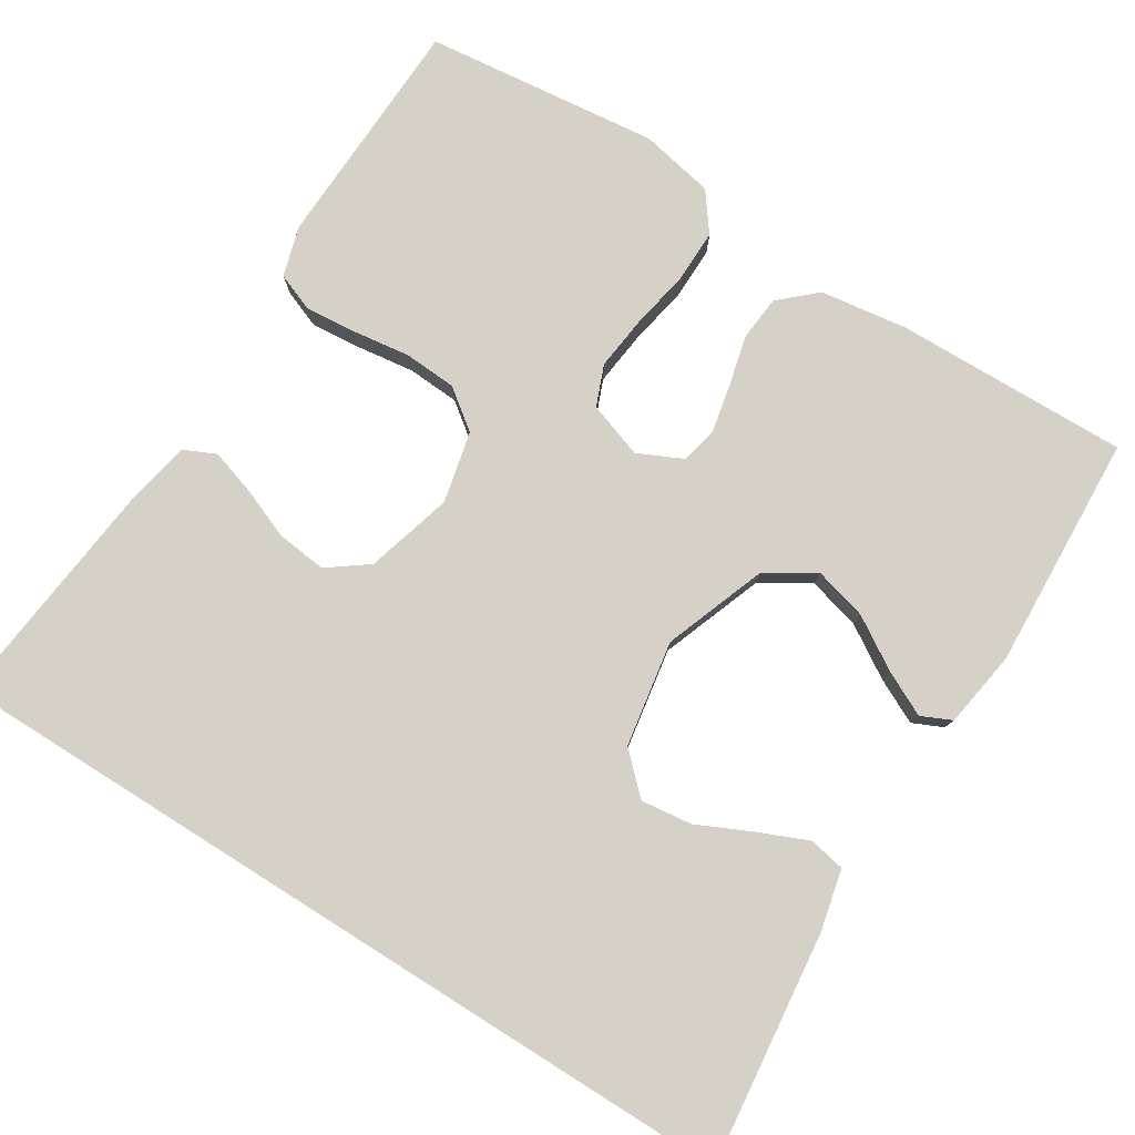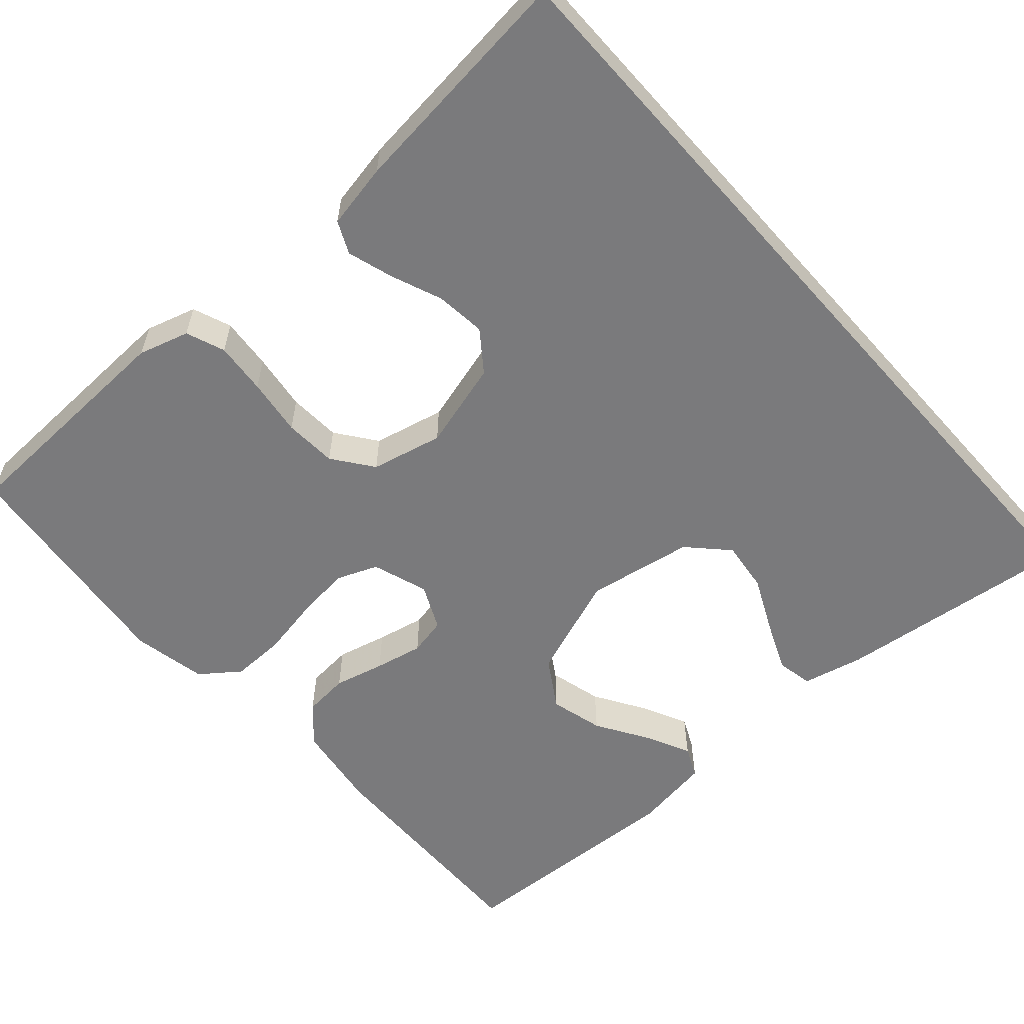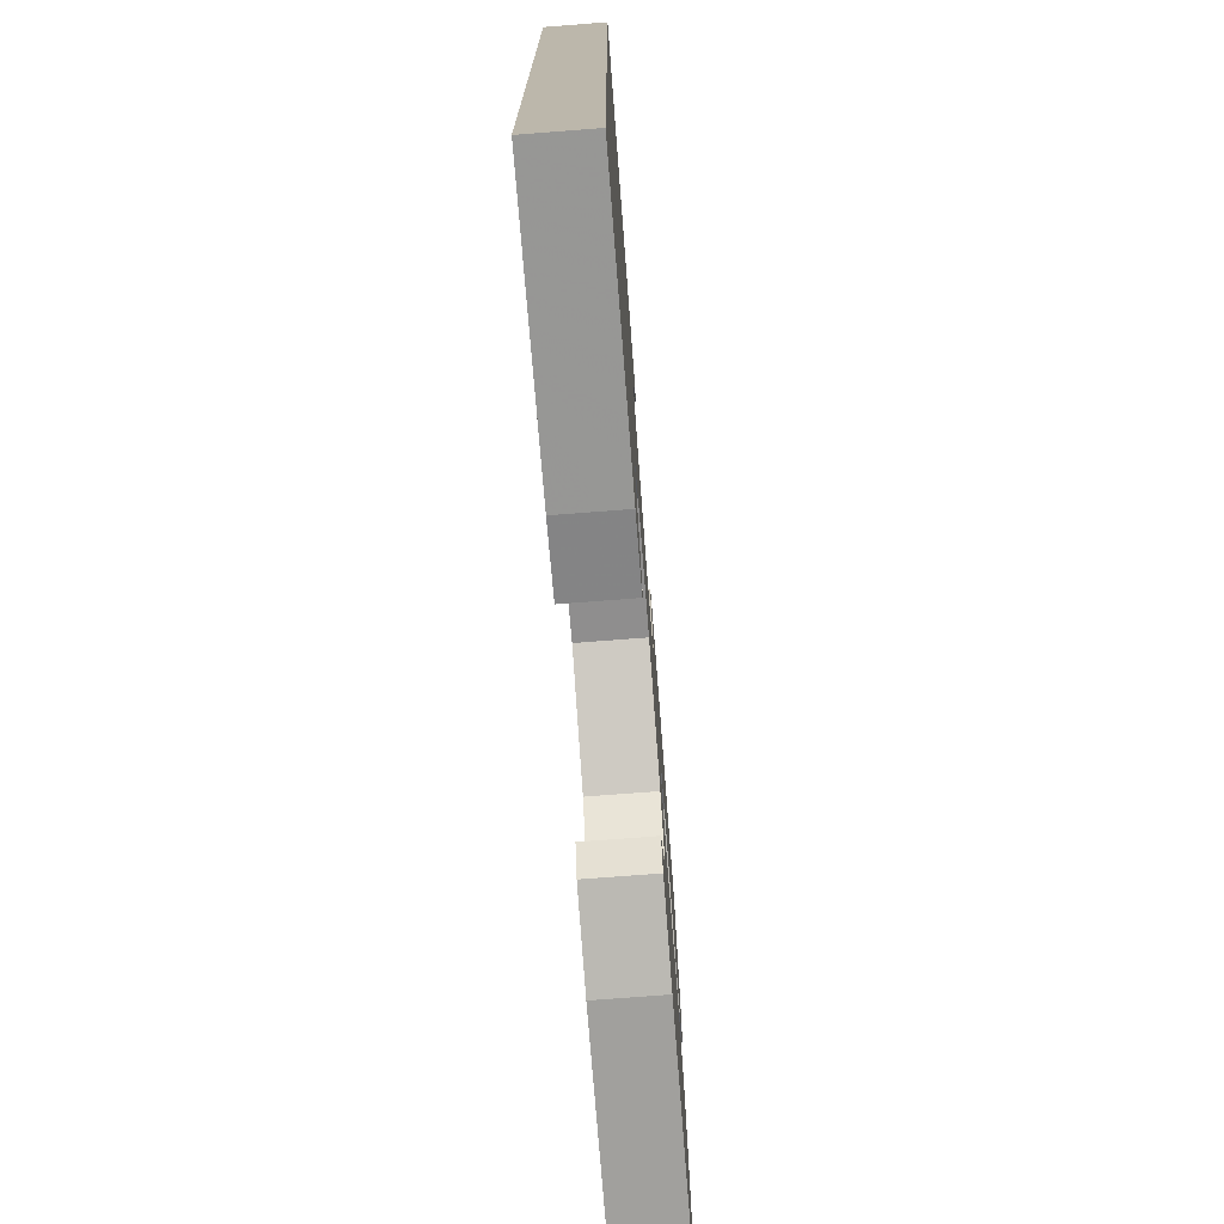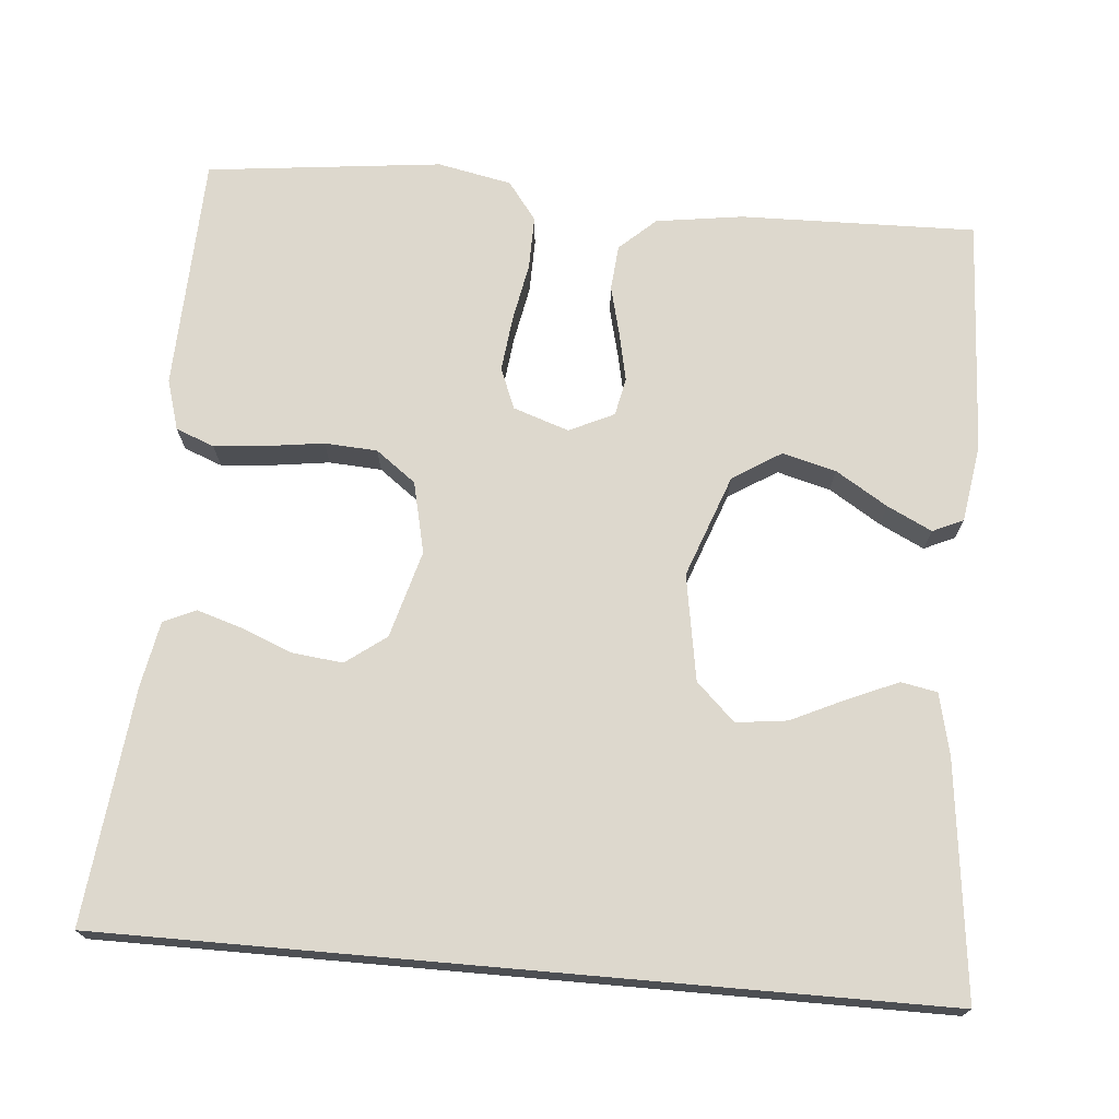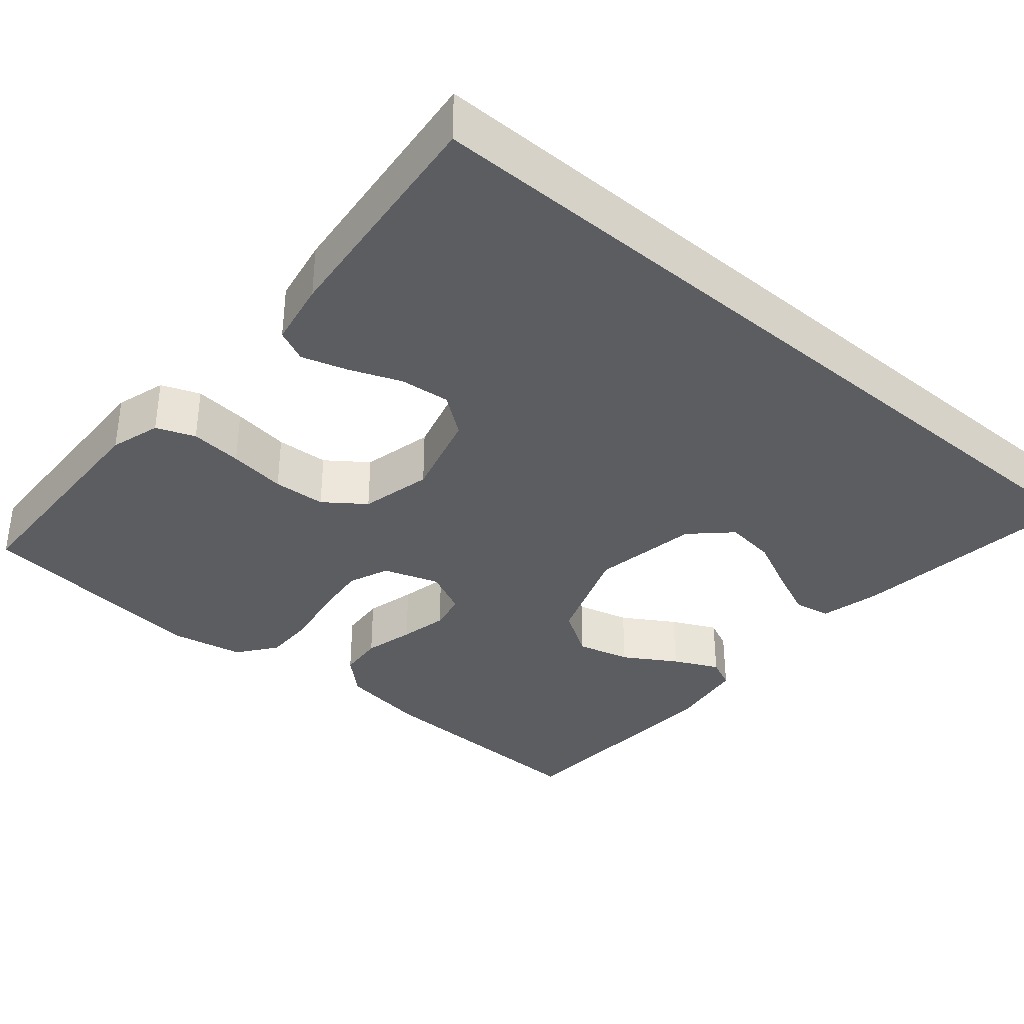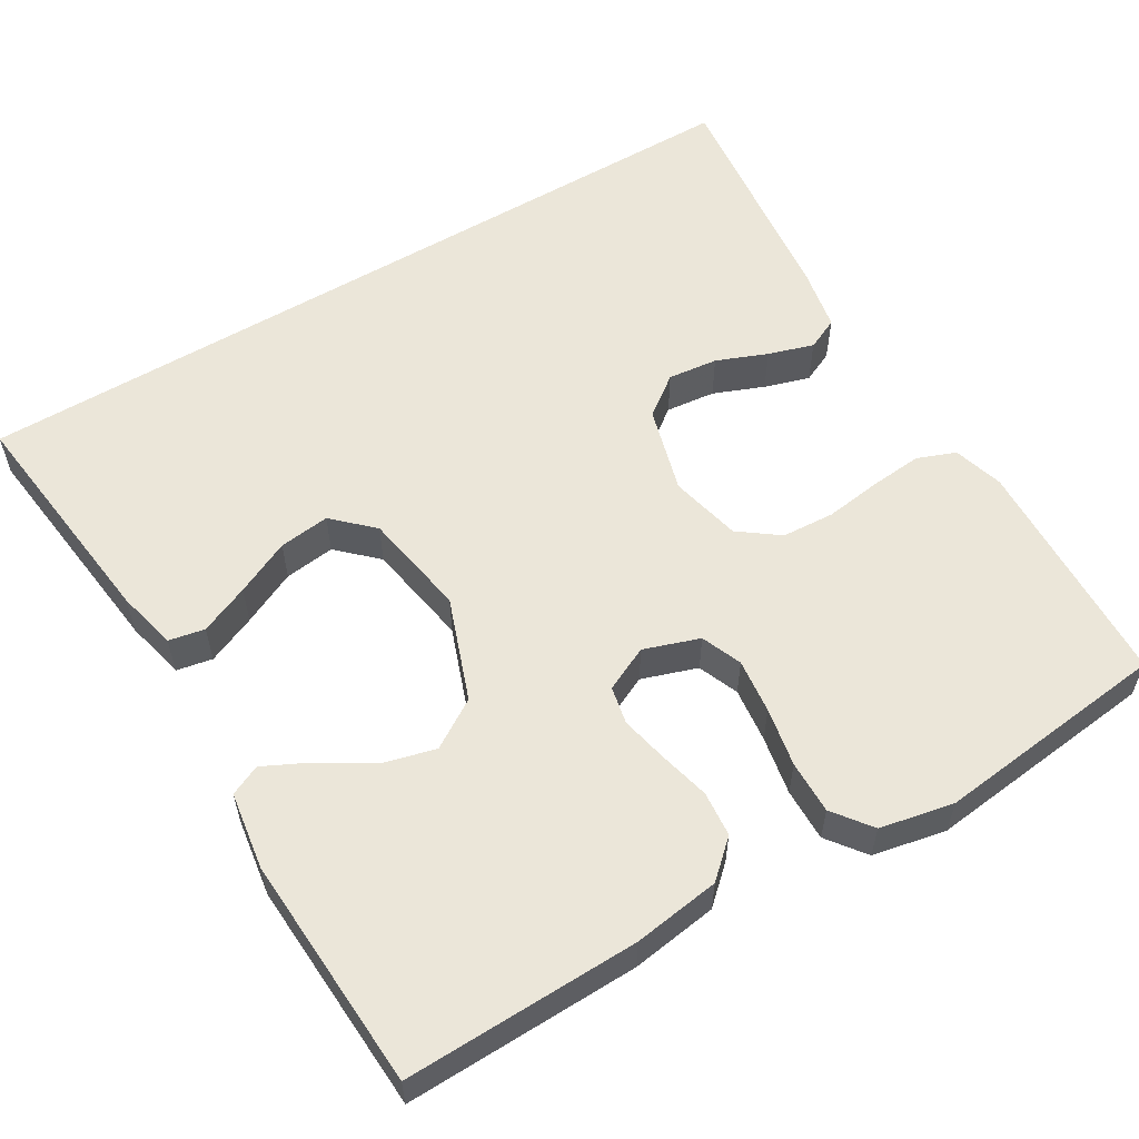
<metadata>
{"format":"obj","ext":"obj","renderer":"f3d","projection":"perspective","resolution":1024,"background":"white","views":[{"elev":79.2,"azim":122.2,"up":"+Y"},{"elev":-58.2,"azim":41.6,"up":"+Y"},{"elev":-74.6,"azim":94.4,"up":"+Z"},{"elev":72.2,"azim":95.0,"up":"+Y"},{"elev":-35.7,"azim":49.4,"up":"+Y"},{"elev":57.2,"azim":-120.9,"up":"+Y"}]}
</metadata>
<code>
v 0.5 0.07 0.524
v 0.5 0.07 -0.53
v 0.2 0.07 -0.495
v 0.123 0.07 -0.477
v 0.114 0.07 -0.431
v 0.141 0.07 -0.368
v 0.174 0.07 -0.298
v 0.182 0.07 -0.233
v 0.135 0.07 -0.184
v 0 0.07 -0.161
v -0.131 0.07 -0.209
v -0.17 0.07 -0.271
v -0.152 0.07 -0.339
v -0.111 0.07 -0.405
v -0.083 0.07 -0.462
v -0.101 0.07 -0.501
v -0.2 0.07 -0.516
v -0.5 0.07 -0.5
v -0.493 0.07 -0.2
v -0.477 0.07 -0.089
v -0.435 0.07 -0.043
v -0.377 0.07 -0.038
v -0.313 0.07 -0.054
v -0.252 0.07 -0.067
v -0.204 0.07 -0.057
v -0.177 0.07 0
v -0.201 0.07 0.071
v -0.253 0.07 0.092
v -0.323 0.07 0.084
v -0.398 0.07 0.07
v -0.466 0.07 0.069
v -0.515 0.07 0.106
v -0.534 0.07 0.2
v -0.5 0.07 0.5
v -0.2 0.07 0.511
v -0.136 0.07 0.492
v -0.117 0.07 0.443
v -0.123 0.07 0.377
v -0.133 0.07 0.304
v -0.129 0.07 0.237
v -0.091 0.07 0.186
v 0 0.07 0.165
v 0.111 0.07 0.196
v 0.149 0.07 0.247
v 0.142 0.07 0.311
v 0.116 0.07 0.376
v 0.098 0.07 0.434
v 0.117 0.07 0.475
v 0.2 0.07 0.491
v 0.5 0 0.524
v 0.5 0 -0.53
v 0.2 0 -0.495
v 0.123 0 -0.477
v 0.114 0 -0.431
v 0.141 0 -0.368
v 0.174 0 -0.298
v 0.182 0 -0.233
v 0.135 0 -0.184
v 0 0 -0.161
v -0.131 0 -0.209
v -0.17 0 -0.271
v -0.152 0 -0.339
v -0.111 0 -0.405
v -0.083 0 -0.462
v -0.101 0 -0.501
v -0.2 0 -0.516
v -0.5 0 -0.5
v -0.493 0 -0.2
v -0.477 0 -0.089
v -0.435 0 -0.043
v -0.377 0 -0.038
v -0.313 0 -0.054
v -0.252 0 -0.067
v -0.204 0 -0.057
v -0.177 0 0
v -0.201 0 0.071
v -0.253 0 0.092
v -0.323 0 0.084
v -0.398 0 0.07
v -0.466 0 0.069
v -0.515 0 0.106
v -0.534 0 0.2
v -0.5 0 0.5
v -0.2 0 0.511
v -0.136 0 0.492
v -0.117 0 0.443
v -0.123 0 0.377
v -0.133 0 0.304
v -0.129 0 0.237
v -0.091 0 0.186
v 0 0 0.165
v 0.111 0 0.196
v 0.149 0 0.247
v 0.142 0 0.311
v 0.116 0 0.376
v 0.098 0 0.434
v 0.117 0 0.475
v 0.2 0 0.491
f 45 46 47 48
f 45 48 49 1
f 36 37 38 39
f 34 35 36 39
f 34 39 40
f 33 34 40 41
f 29 30 31 32
f 28 29 32 33
f 20 21 22 23
f 20 23 24
f 19 20 24
f 18 19 24 25
f 13 14 15 16
f 13 16 17 18
f 4 5 6 7
f 2 3 4 7
f 2 7 8
f 44 45 1 2
f 43 44 2 8
f 42 43 8 9
f 28 33 41 42
f 27 28 42
f 26 27 42 9
f 25 26 9 10
f 12 13 18
f 11 12 18 25
f 10 11 25
f 97 96 95 94
f 50 98 97 94
f 88 87 86 85
f 88 85 84 83
f 89 88 83
f 90 89 83 82
f 81 80 79 78
f 82 81 78 77
f 72 71 70 69
f 73 72 69
f 73 69 68
f 74 73 68 67
f 65 64 63 62
f 67 66 65 62
f 56 55 54 53
f 56 53 52 51
f 57 56 51
f 51 50 94 93
f 57 51 93 92
f 58 57 92 91
f 91 90 82 77
f 91 77 76
f 58 91 76 75
f 59 58 75 74
f 67 62 61
f 74 67 61 60
f 74 60 59
f 1 50 51 2
f 2 51 52 3
f 3 52 53 4
f 4 53 54 5
f 5 54 55 6
f 6 55 56 7
f 7 56 57 8
f 8 57 58 9
f 9 58 59 10
f 10 59 60 11
f 11 60 61 12
f 12 61 62 13
f 13 62 63 14
f 14 63 64 15
f 15 64 65 16
f 16 65 66 17
f 17 66 67 18
f 18 67 68 19
f 19 68 69 20
f 20 69 70 21
f 21 70 71 22
f 22 71 72 23
f 23 72 73 24
f 24 73 74 25
f 25 74 75 26
f 26 75 76 27
f 27 76 77 28
f 28 77 78 29
f 29 78 79 30
f 30 79 80 31
f 31 80 81 32
f 32 81 82 33
f 33 82 83 34
f 34 83 84 35
f 35 84 85 36
f 36 85 86 37
f 37 86 87 38
f 38 87 88 39
f 39 88 89 40
f 40 89 90 41
f 41 90 91 42
f 42 91 92 43
f 43 92 93 44
f 44 93 94 45
f 45 94 95 46
f 46 95 96 47
f 47 96 97 48
f 48 97 98 49
f 49 98 50 1

</code>
